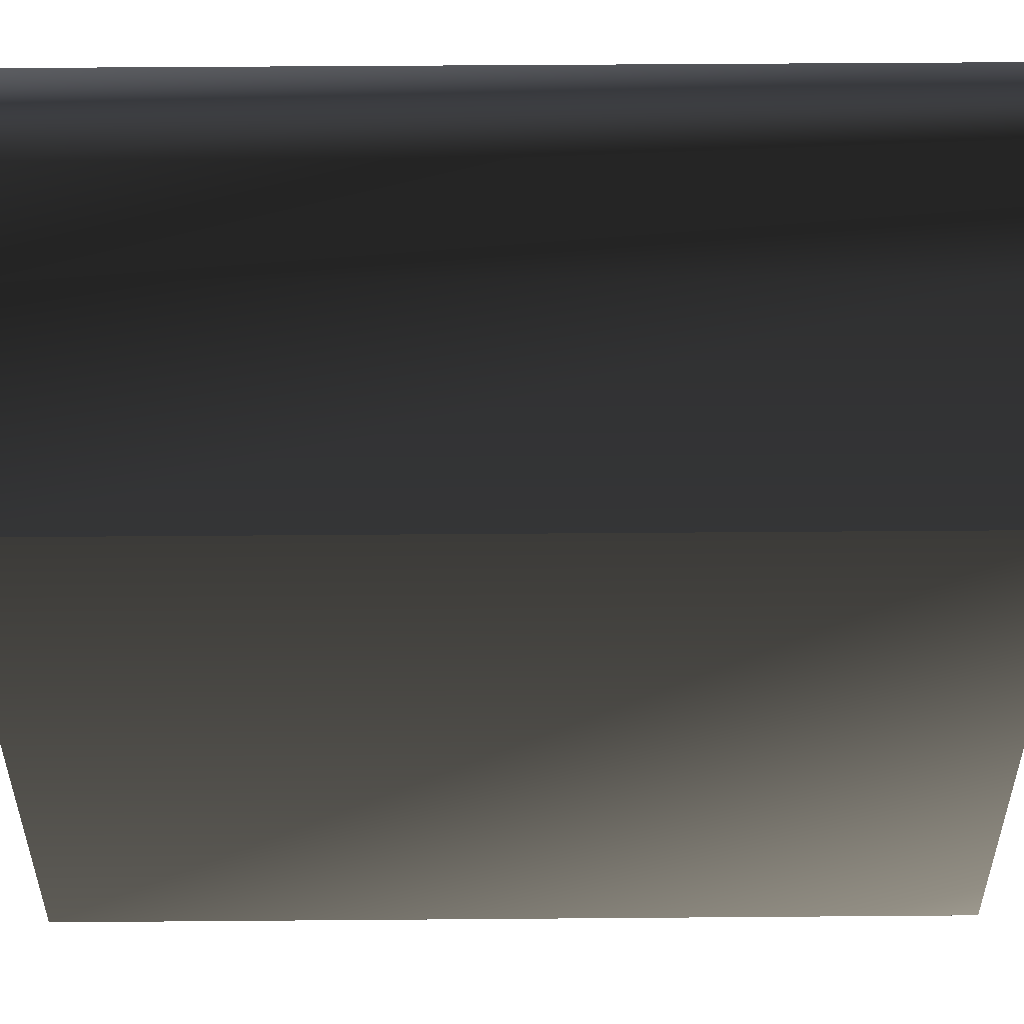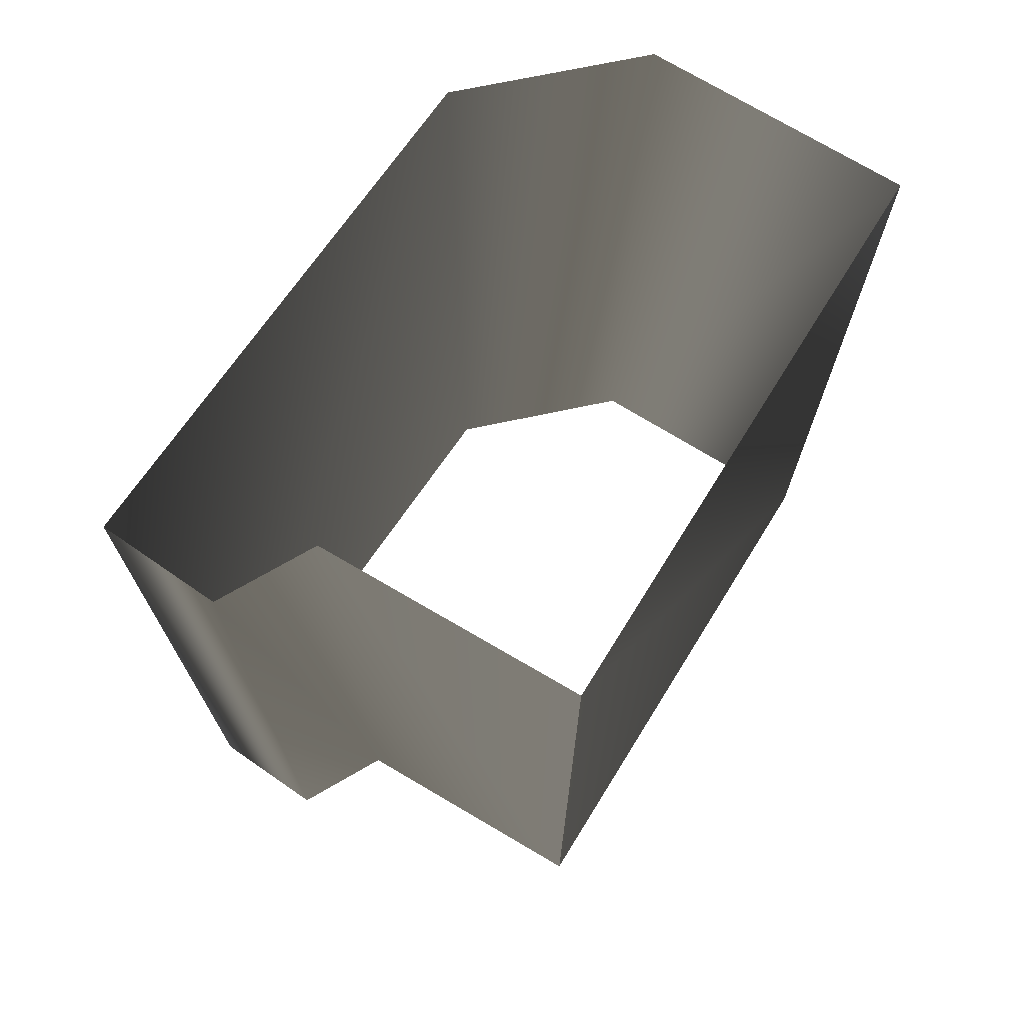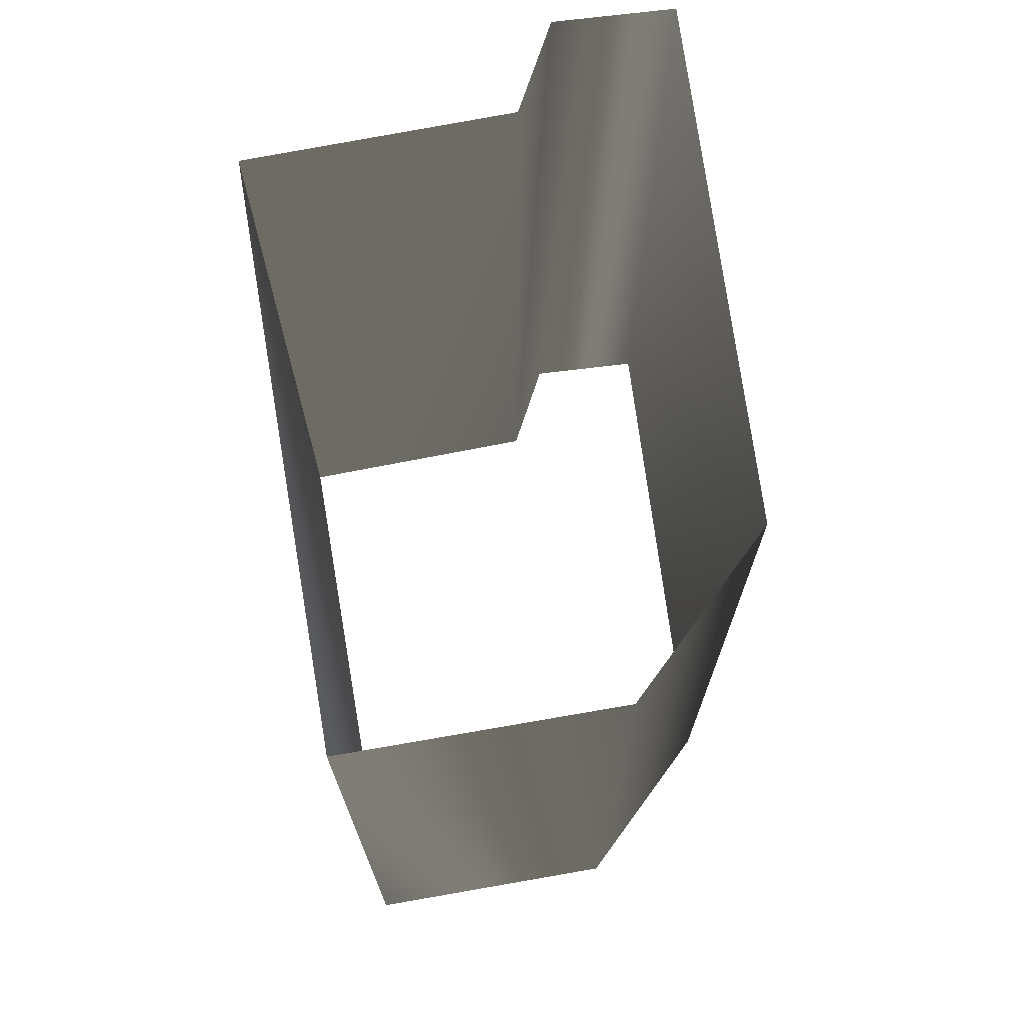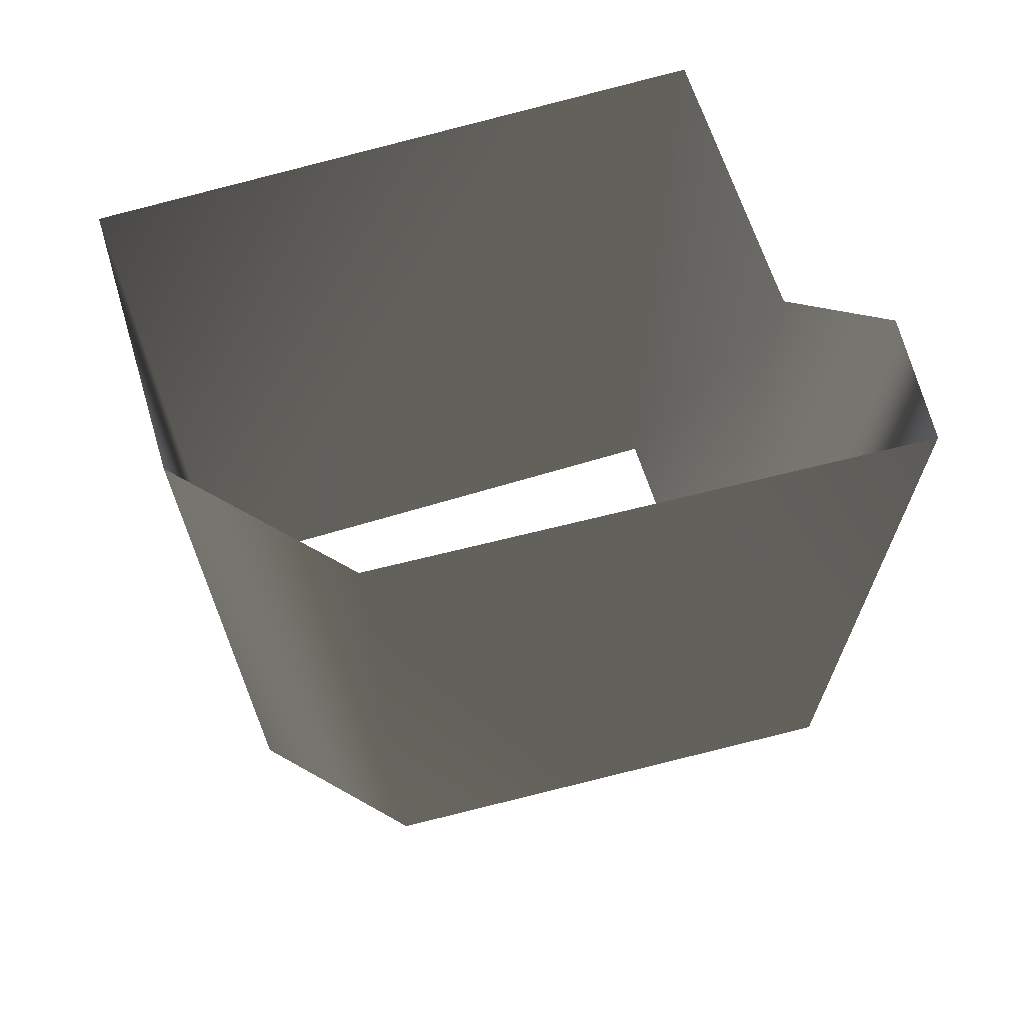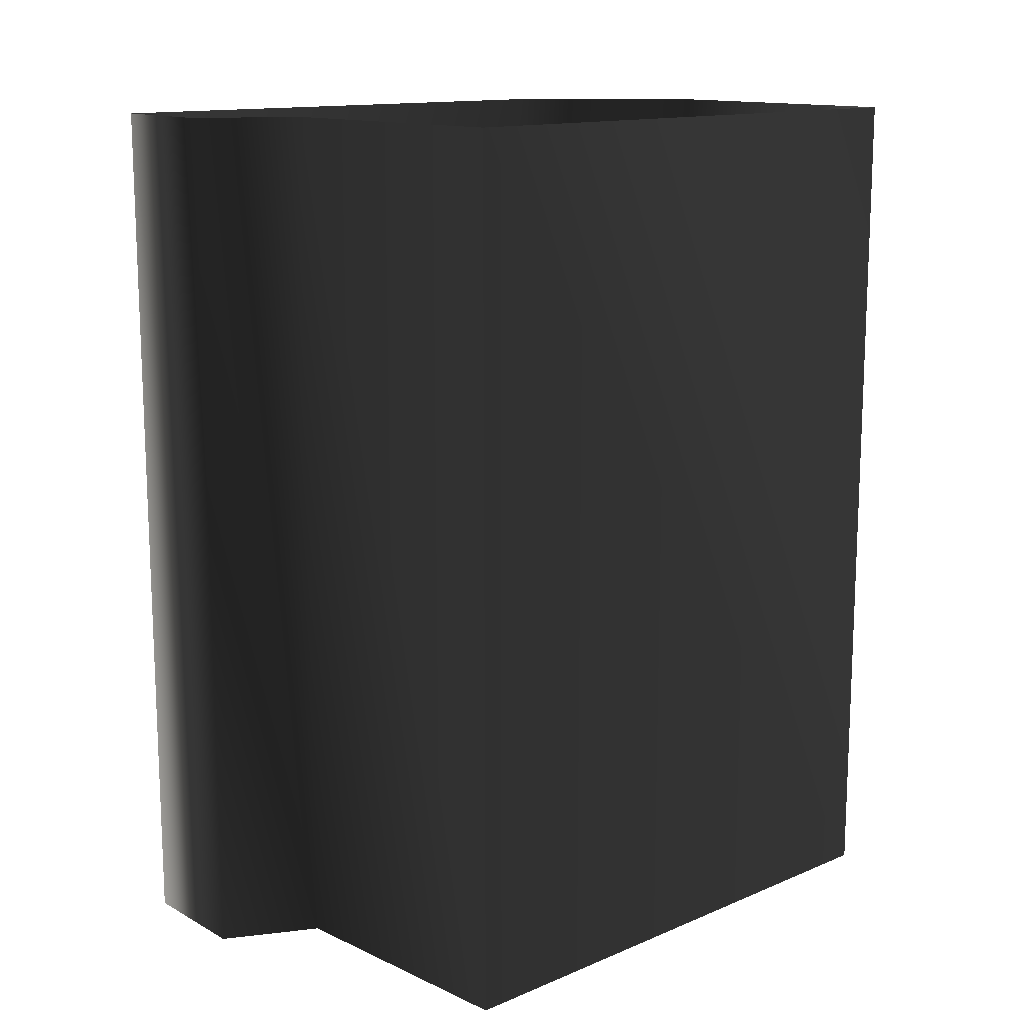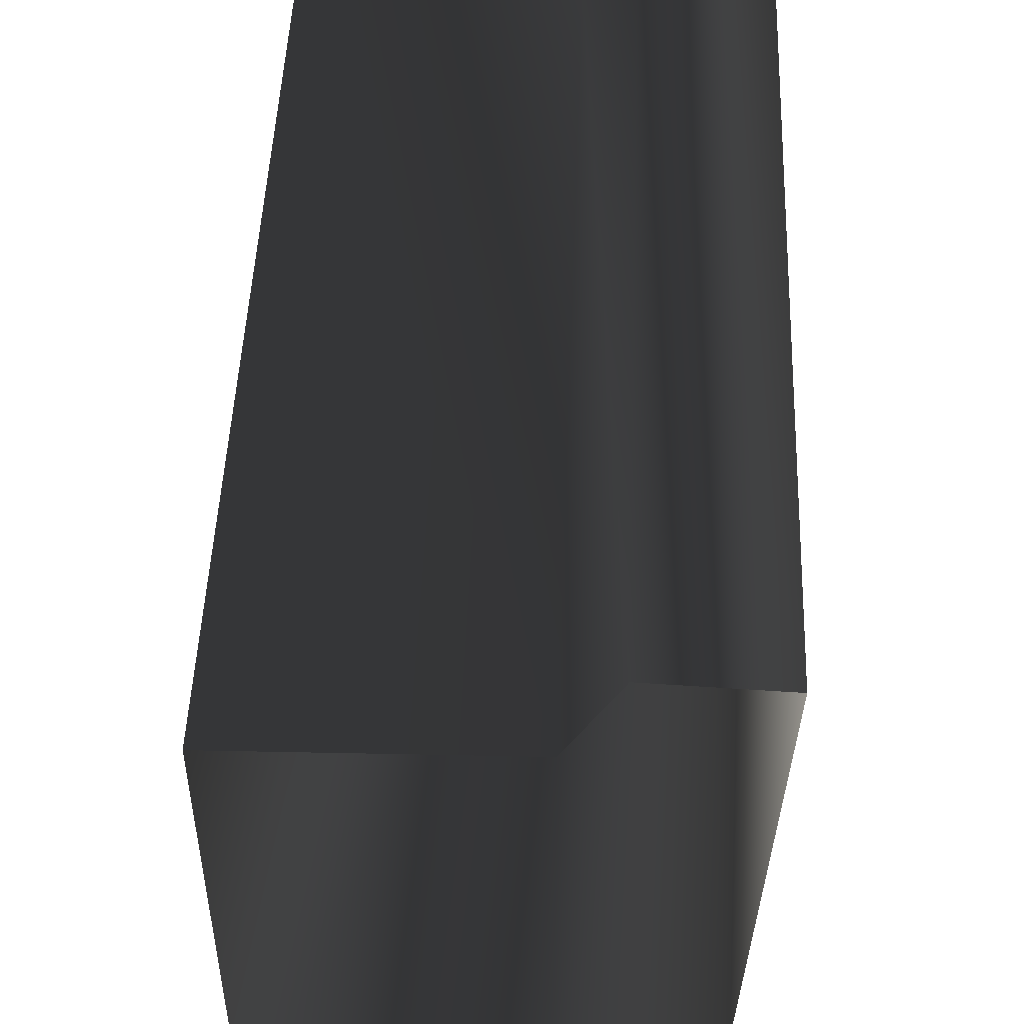
<metadata>
{"format":"obj","ext":"obj","renderer":"f3d","projection":"perspective","resolution":1024,"background":"white","views":[{"elev":50.6,"azim":89.5,"up":"+Z"},{"elev":70.8,"azim":31.8,"up":"+Y"},{"elev":71.1,"azim":170.1,"up":"+Y"},{"elev":67.0,"azim":-106.8,"up":"+Y"},{"elev":13.7,"azim":47.0,"up":"+Y"},{"elev":49.5,"azim":-177.8,"up":"+Z"}]}
</metadata>
<code>
g Way_46
v 9 0 7.25
v 9 0 -16.5
v -2 0 -16.5
v -8 0 -10.75
v -9 0 11
v -4 0 11.25
v -2 0 7.5
v 9 0 7.25
v 9 36 7.25
v 9 36 -16.5
v -2 36 -16.5
v -8 36 -10.75
v -9 36 11
v -4 36 11.25
v -2 36 7.5
v 9 36 7.25
f 9 2 1
f 2 9 10
f 10 3 2
f 3 10 11
f 11 4 3
f 4 11 12
f 12 5 4
f 5 12 13
f 13 6 5
f 6 13 14
f 14 7 6
f 7 14 15
f 15 8 7
f 8 15 16
f 16 1 8
f 1 16 9

</code>
